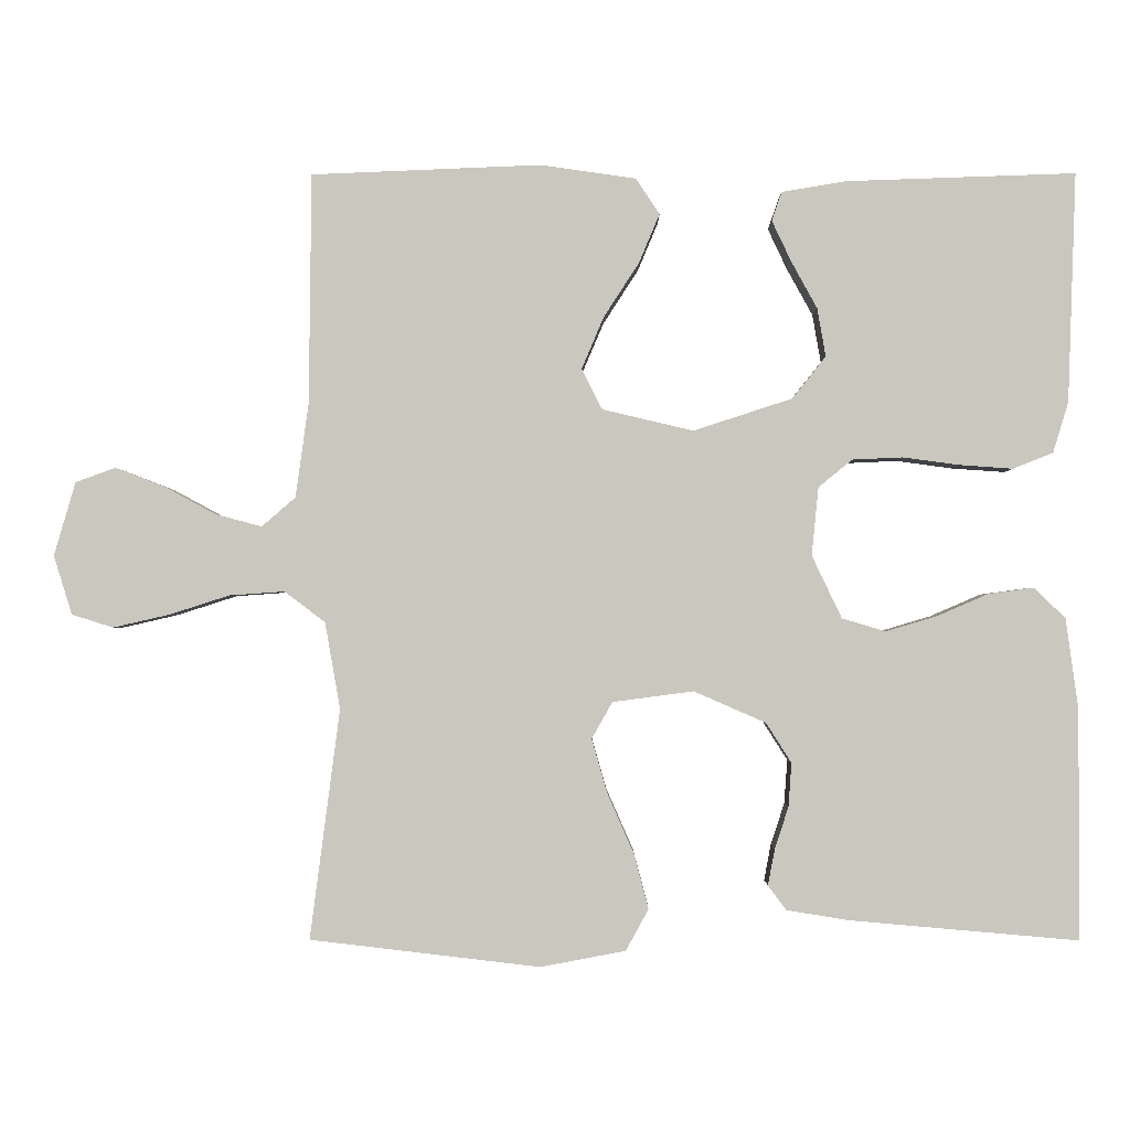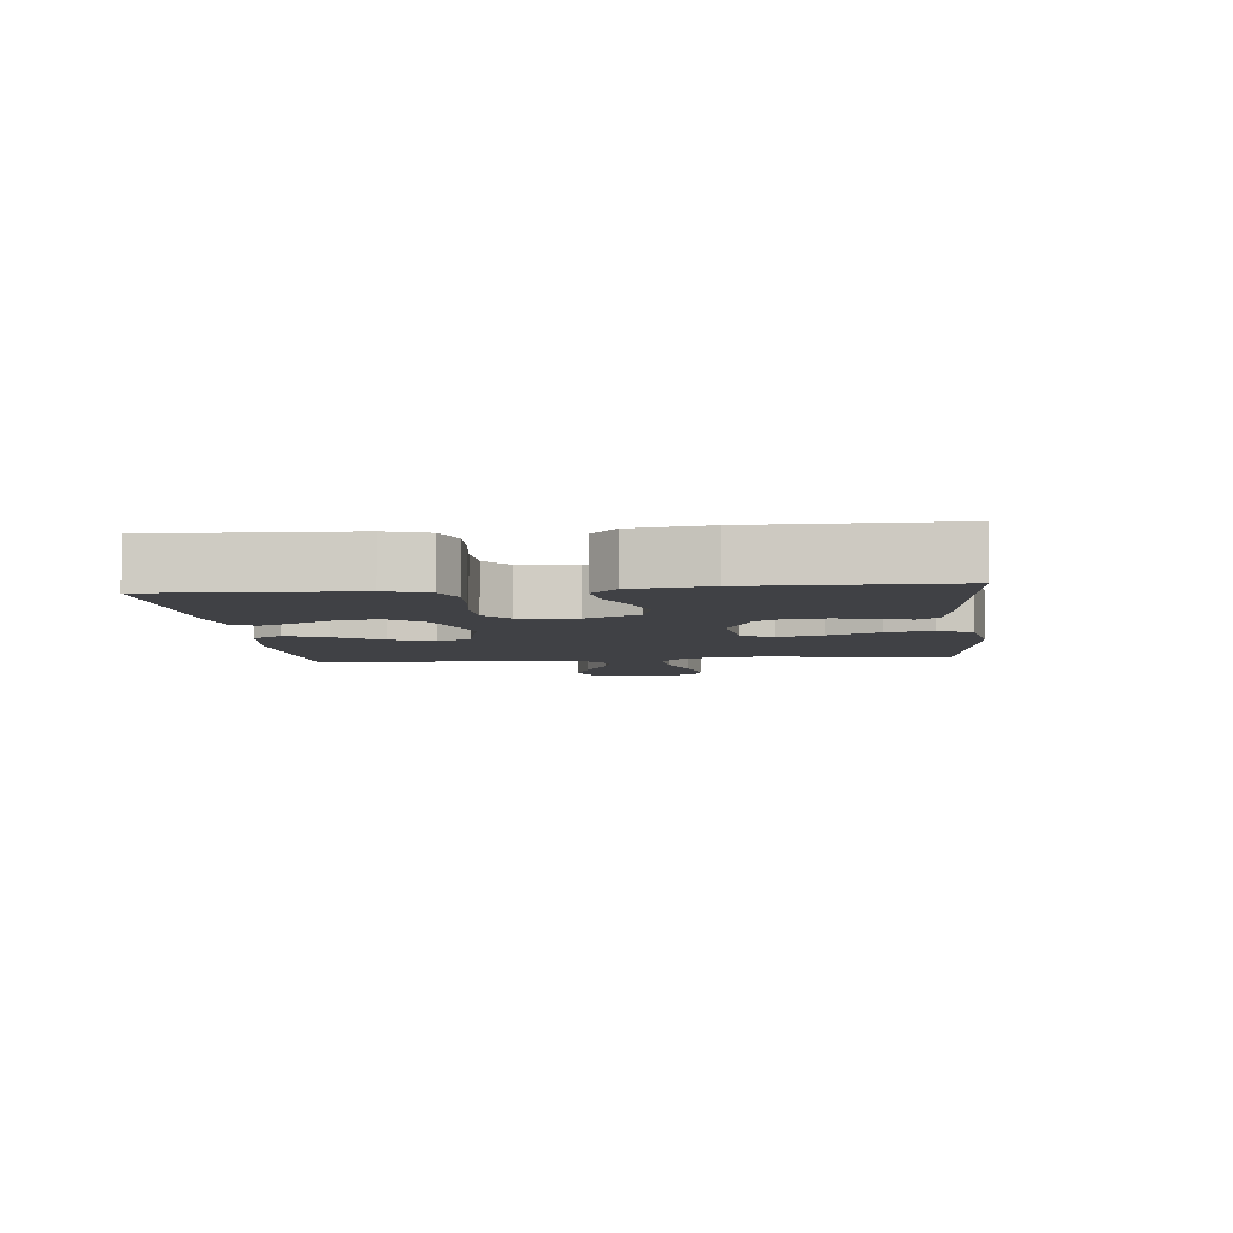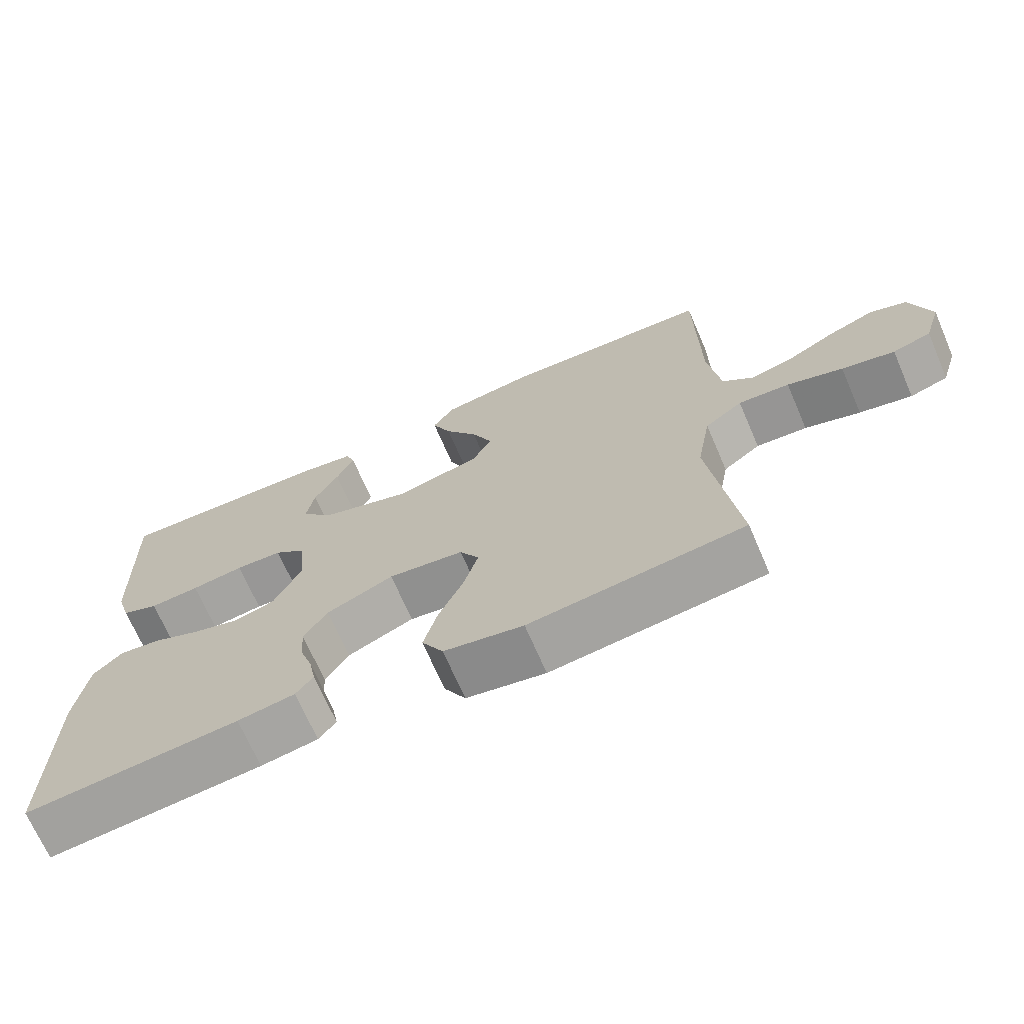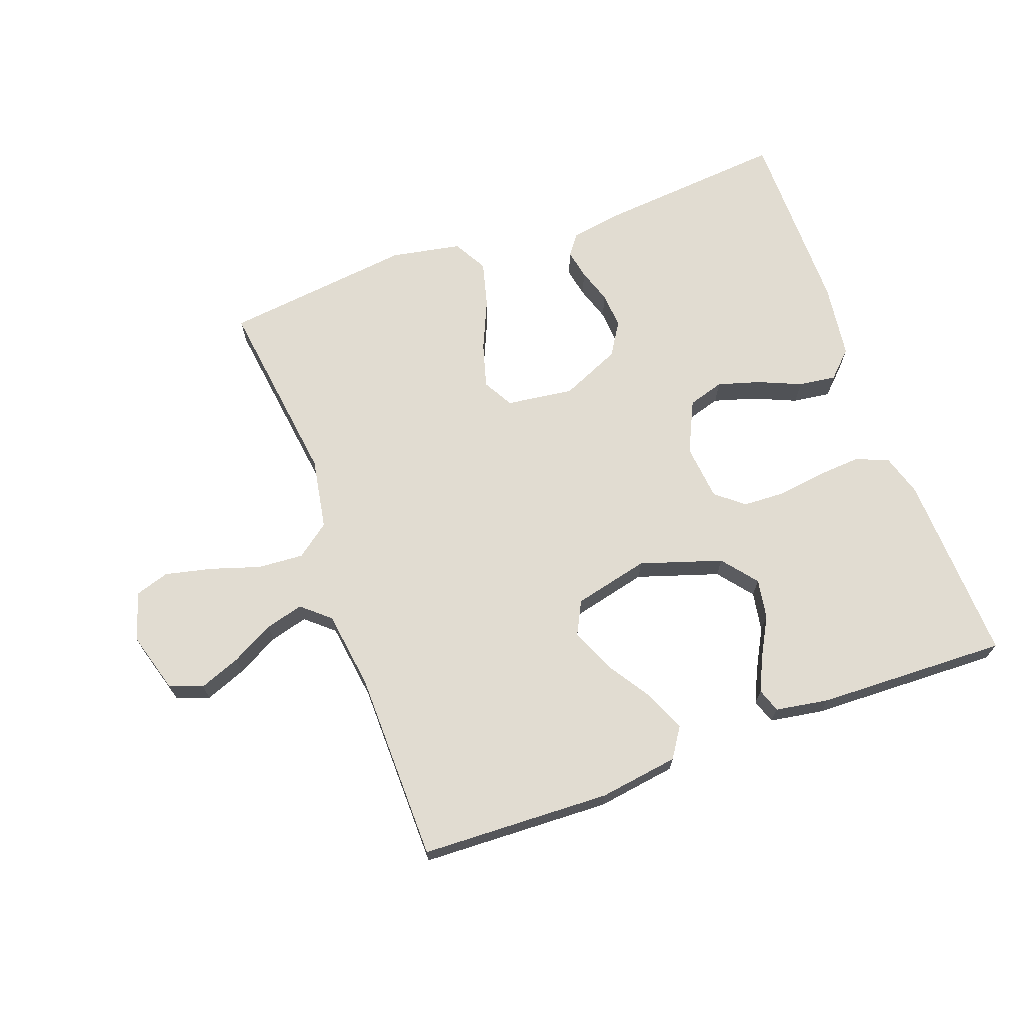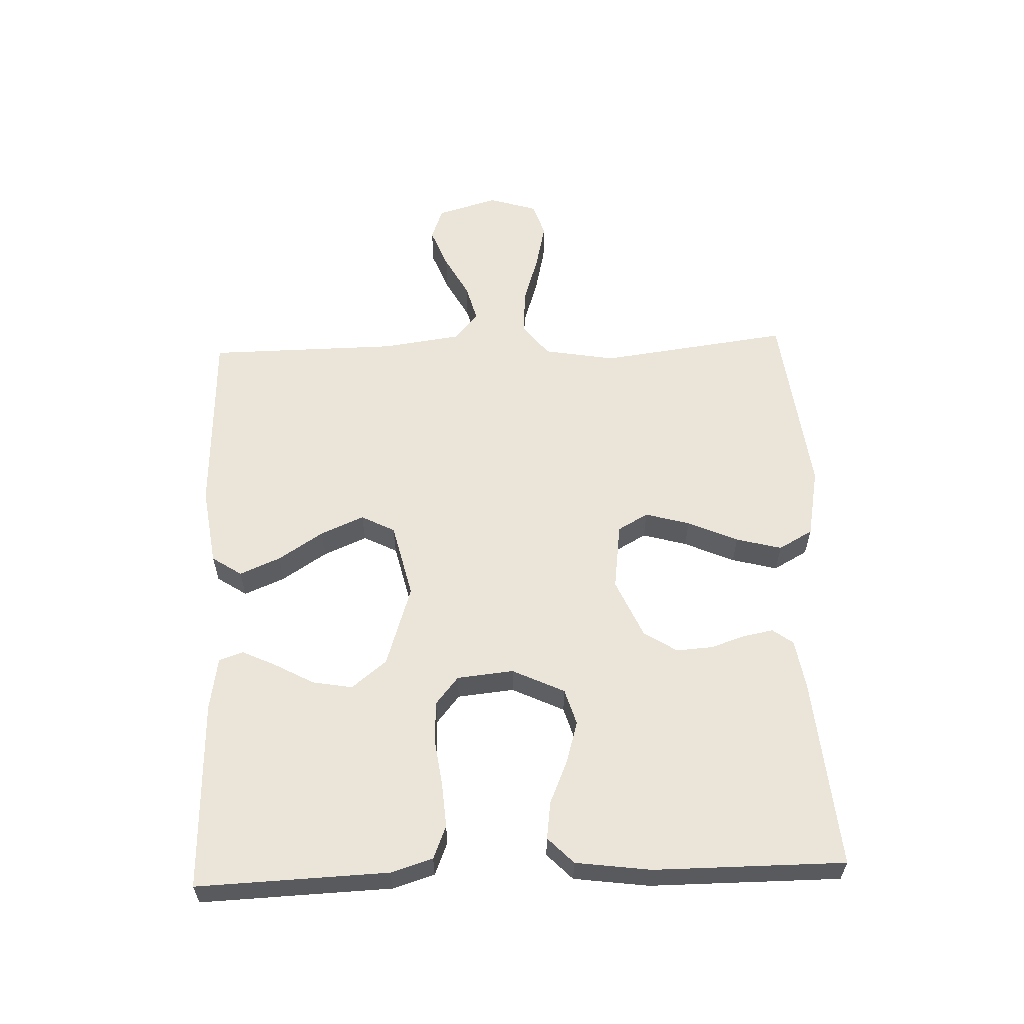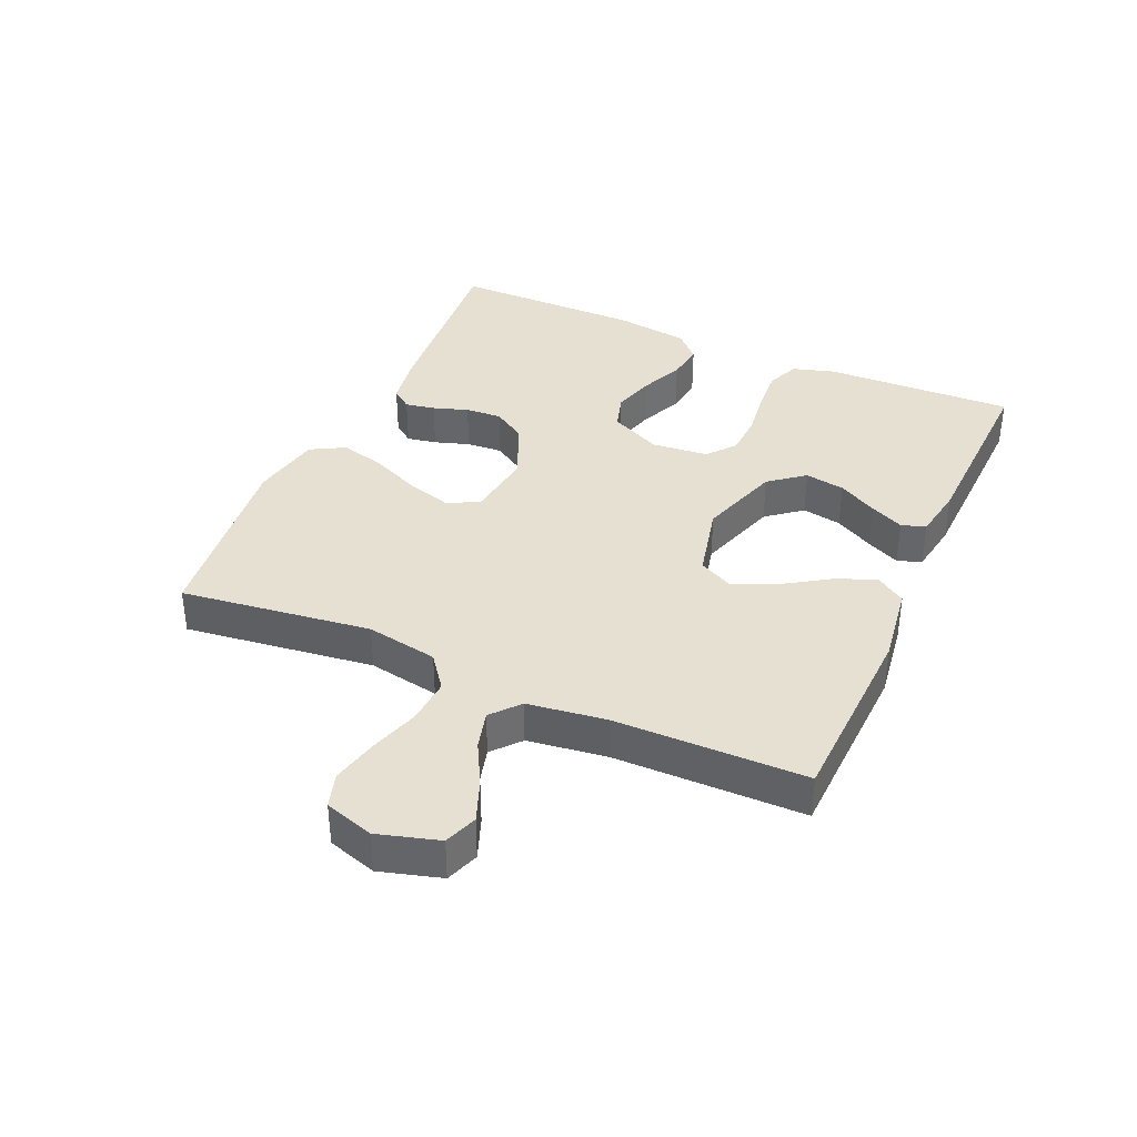
<metadata>
{"format":"obj","ext":"obj","renderer":"f3d","projection":"perspective","resolution":1024,"background":"white","views":[{"elev":-1.5,"azim":0.5,"up":"+Z"},{"elev":-5.8,"azim":95.9,"up":"+Y"},{"elev":-69.7,"azim":-156.6,"up":"+Z"},{"elev":69.1,"azim":-20.1,"up":"+Y"},{"elev":58.9,"azim":87.8,"up":"+Y"},{"elev":37.6,"azim":-66.1,"up":"+Y"}]}
</metadata>
<code>
v -0.5 0.07 0.5
v -0.2 0.07 0.512
v -0.075 0.07 0.494
v -0.044 0.07 0.447
v -0.071 0.07 0.383
v -0.117 0.07 0.312
v -0.146 0.07 0.244
v -0.119 0.07 0.191
v 0 0.07 0.163
v 0.129 0.07 0.205
v 0.173 0.07 0.26
v 0.162 0.07 0.323
v 0.128 0.07 0.385
v 0.103 0.07 0.438
v 0.116 0.07 0.476
v 0.2 0.07 0.49
v 0.5 0.07 0.5
v 0.489 0.07 0.2
v 0.469 0.07 0.134
v 0.417 0.07 0.113
v 0.347 0.07 0.118
v 0.273 0.07 0.128
v 0.207 0.07 0.125
v 0.163 0.07 0.089
v 0.154 0.07 0
v 0.193 0.07 -0.082
v 0.25 0.07 -0.099
v 0.317 0.07 -0.079
v 0.384 0.07 -0.05
v 0.443 0.07 -0.042
v 0.484 0.07 -0.082
v 0.5 0.07 -0.2
v 0.5 0.07 -0.5
v 0.2 0.07 -0.474
v 0.12 0.07 -0.461
v 0.096 0.07 -0.429
v 0.105 0.07 -0.382
v 0.123 0.07 -0.327
v 0.127 0.07 -0.27
v 0.094 0.07 -0.218
v 0 0.07 -0.177
v -0.106 0.07 -0.191
v -0.133 0.07 -0.239
v -0.113 0.07 -0.309
v -0.078 0.07 -0.388
v -0.059 0.07 -0.46
v -0.089 0.07 -0.514
v -0.2 0.07 -0.535
v -0.5 0.07 -0.5
v -0.461 0.07 -0.2
v -0.481 0.07 -0.087
v -0.534 0.07 -0.047
v -0.606 0.07 -0.052
v -0.684 0.07 -0.077
v -0.758 0.07 -0.094
v -0.812 0.07 -0.077
v -0.836 0.07 0
v -0.808 0.07 0.096
v -0.756 0.07 0.115
v -0.691 0.07 0.09
v -0.624 0.07 0.054
v -0.564 0.07 0.038
v -0.52 0.07 0.076
v -0.503 0.07 0.2
v -0.5 0 0.5
v -0.2 0 0.512
v -0.075 0 0.494
v -0.044 0 0.447
v -0.071 0 0.383
v -0.117 0 0.312
v -0.146 0 0.244
v -0.119 0 0.191
v 0 0 0.163
v 0.129 0 0.205
v 0.173 0 0.26
v 0.162 0 0.323
v 0.128 0 0.385
v 0.103 0 0.438
v 0.116 0 0.476
v 0.2 0 0.49
v 0.5 0 0.5
v 0.489 0 0.2
v 0.469 0 0.134
v 0.417 0 0.113
v 0.347 0 0.118
v 0.273 0 0.128
v 0.207 0 0.125
v 0.163 0 0.089
v 0.154 0 0
v 0.193 0 -0.082
v 0.25 0 -0.099
v 0.317 0 -0.079
v 0.384 0 -0.05
v 0.443 0 -0.042
v 0.484 0 -0.082
v 0.5 0 -0.2
v 0.5 0 -0.5
v 0.2 0 -0.474
v 0.12 0 -0.461
v 0.096 0 -0.429
v 0.105 0 -0.382
v 0.123 0 -0.327
v 0.127 0 -0.27
v 0.094 0 -0.218
v 0 0 -0.177
v -0.106 0 -0.191
v -0.133 0 -0.239
v -0.113 0 -0.309
v -0.078 0 -0.388
v -0.059 0 -0.46
v -0.089 0 -0.514
v -0.2 0 -0.535
v -0.5 0 -0.5
v -0.461 0 -0.2
v -0.481 0 -0.087
v -0.534 0 -0.047
v -0.606 0 -0.052
v -0.684 0 -0.077
v -0.758 0 -0.094
v -0.812 0 -0.077
v -0.836 0 0
v -0.808 0 0.096
v -0.756 0 0.115
v -0.691 0 0.09
v -0.624 0 0.054
v -0.564 0 0.038
v -0.52 0 0.076
v -0.503 0 0.2
f 59 60 61
f 58 59 61
f 57 58 61
f 56 57 61
f 55 56 61
f 54 55 61
f 53 54 61
f 52 53 61 62
f 51 52 62 63
f 48 49 50
f 47 48 50
f 46 47 50
f 45 46 50
f 44 45 50
f 43 44 50 51
f 51 63 64
f 43 51 64
f 42 43 64
f 36 37 38
f 35 36 38
f 34 35 38
f 33 34 38
f 32 33 38
f 31 32 38
f 30 31 38
f 29 30 38
f 28 29 38
f 27 28 38 39
f 26 27 39 40
f 20 21 22
f 19 20 22
f 18 19 22
f 17 18 22
f 16 17 22
f 15 16 22
f 14 15 22
f 13 14 22
f 12 13 22
f 11 12 22 23
f 10 11 23 24
f 4 5 6
f 3 4 6
f 2 3 6
f 1 2 6
f 64 1 6
f 64 6 7
f 64 7 8
f 42 64 8
f 41 42 8
f 41 8 9
f 40 41 9
f 26 40 9
f 25 26 9
f 9 10 24 25
f 125 124 123
f 125 123 122
f 125 122 121
f 125 121 120
f 125 120 119
f 125 119 118
f 125 118 117
f 126 125 117 116
f 127 126 116 115
f 114 113 112
f 114 112 111
f 114 111 110
f 114 110 109
f 114 109 108
f 115 114 108 107
f 128 127 115
f 128 115 107
f 128 107 106
f 102 101 100
f 102 100 99
f 102 99 98
f 102 98 97
f 102 97 96
f 102 96 95
f 102 95 94
f 102 94 93
f 102 93 92
f 103 102 92 91
f 104 103 91 90
f 86 85 84
f 86 84 83
f 86 83 82
f 86 82 81
f 86 81 80
f 86 80 79
f 86 79 78
f 86 78 77
f 86 77 76
f 87 86 76 75
f 88 87 75 74
f 70 69 68
f 70 68 67
f 70 67 66
f 70 66 65
f 70 65 128
f 71 70 128
f 72 71 128
f 72 128 106
f 72 106 105
f 73 72 105
f 73 105 104
f 73 104 90
f 73 90 89
f 89 88 74 73
f 1 65 66 2
f 2 66 67 3
f 3 67 68 4
f 4 68 69 5
f 5 69 70 6
f 6 70 71 7
f 7 71 72 8
f 8 72 73 9
f 9 73 74 10
f 10 74 75 11
f 11 75 76 12
f 12 76 77 13
f 13 77 78 14
f 14 78 79 15
f 15 79 80 16
f 16 80 81 17
f 17 81 82 18
f 18 82 83 19
f 19 83 84 20
f 20 84 85 21
f 21 85 86 22
f 22 86 87 23
f 23 87 88 24
f 24 88 89 25
f 25 89 90 26
f 26 90 91 27
f 27 91 92 28
f 28 92 93 29
f 29 93 94 30
f 30 94 95 31
f 31 95 96 32
f 32 96 97 33
f 33 97 98 34
f 34 98 99 35
f 35 99 100 36
f 36 100 101 37
f 37 101 102 38
f 38 102 103 39
f 39 103 104 40
f 40 104 105 41
f 41 105 106 42
f 42 106 107 43
f 43 107 108 44
f 44 108 109 45
f 45 109 110 46
f 46 110 111 47
f 47 111 112 48
f 48 112 113 49
f 49 113 114 50
f 50 114 115 51
f 51 115 116 52
f 52 116 117 53
f 53 117 118 54
f 54 118 119 55
f 55 119 120 56
f 56 120 121 57
f 57 121 122 58
f 58 122 123 59
f 59 123 124 60
f 60 124 125 61
f 61 125 126 62
f 62 126 127 63
f 63 127 128 64
f 64 128 65 1

</code>
